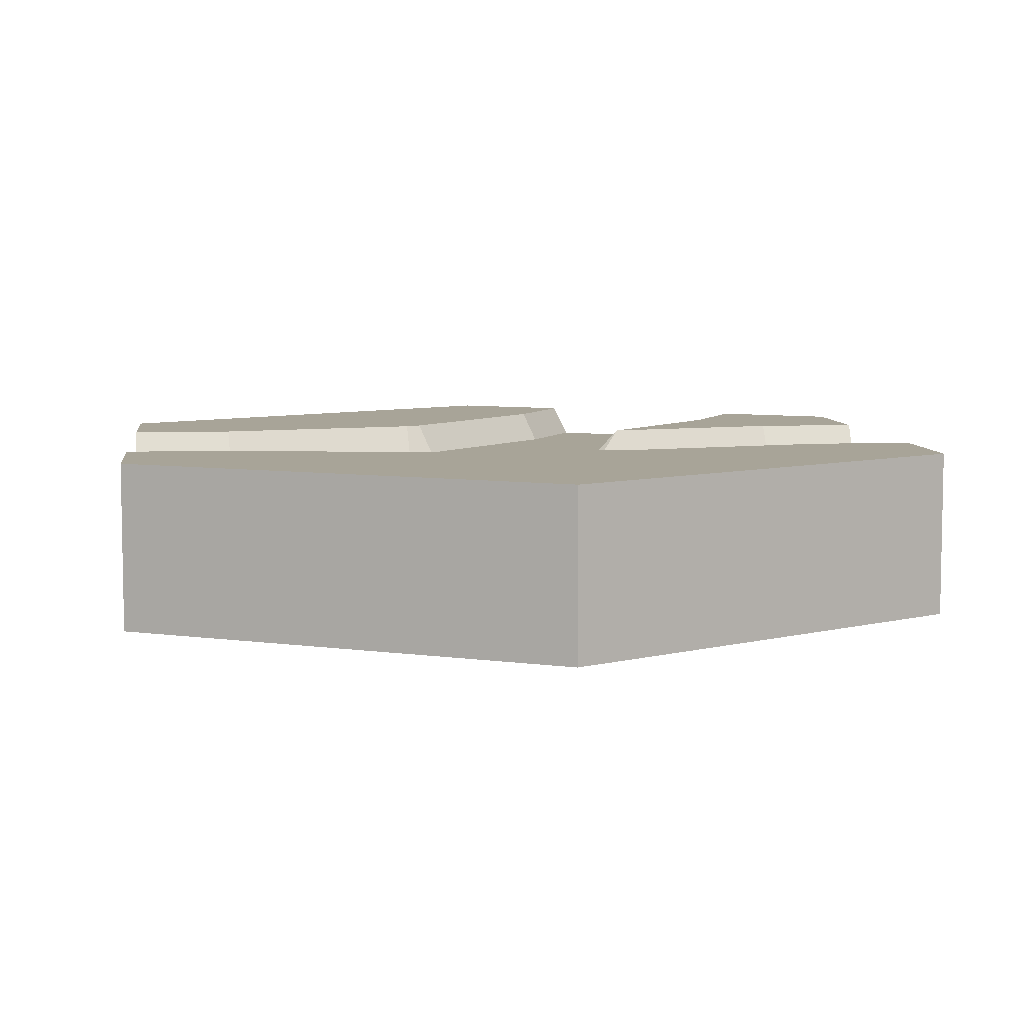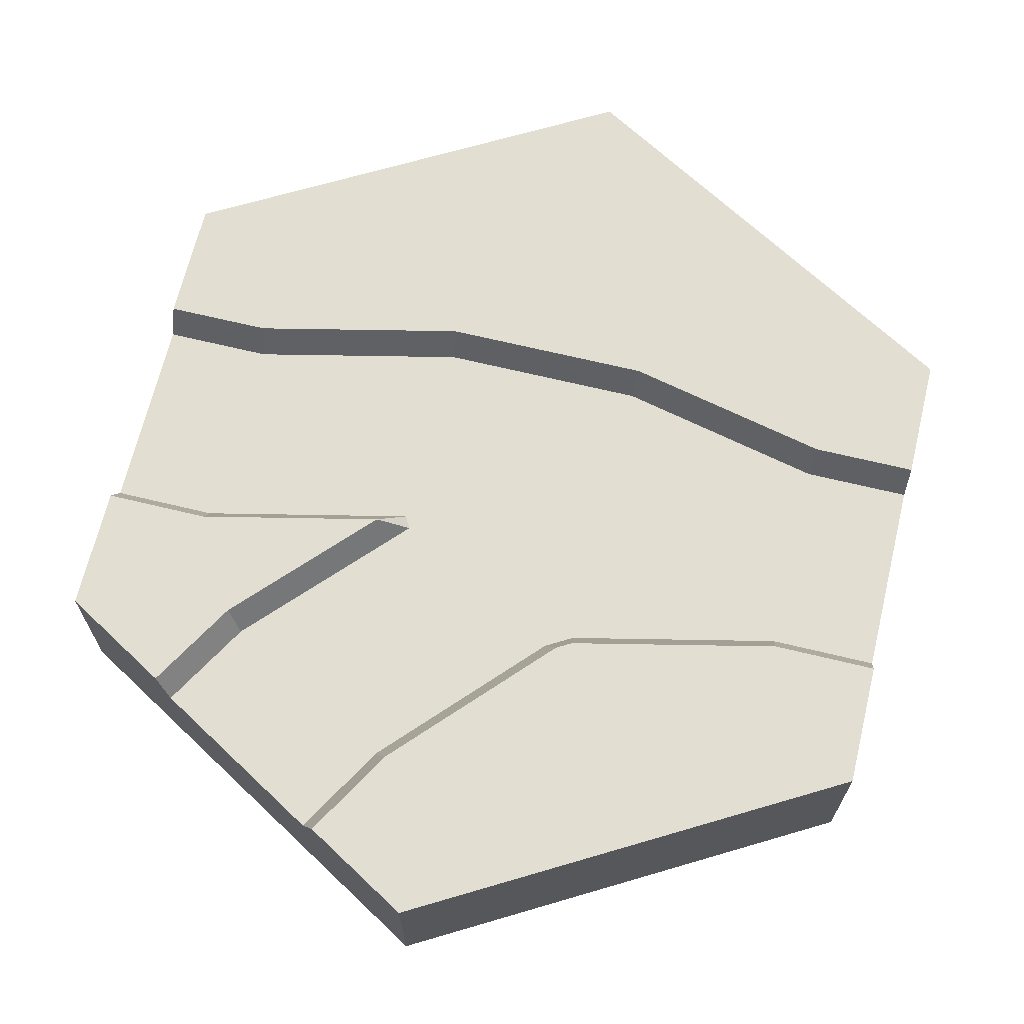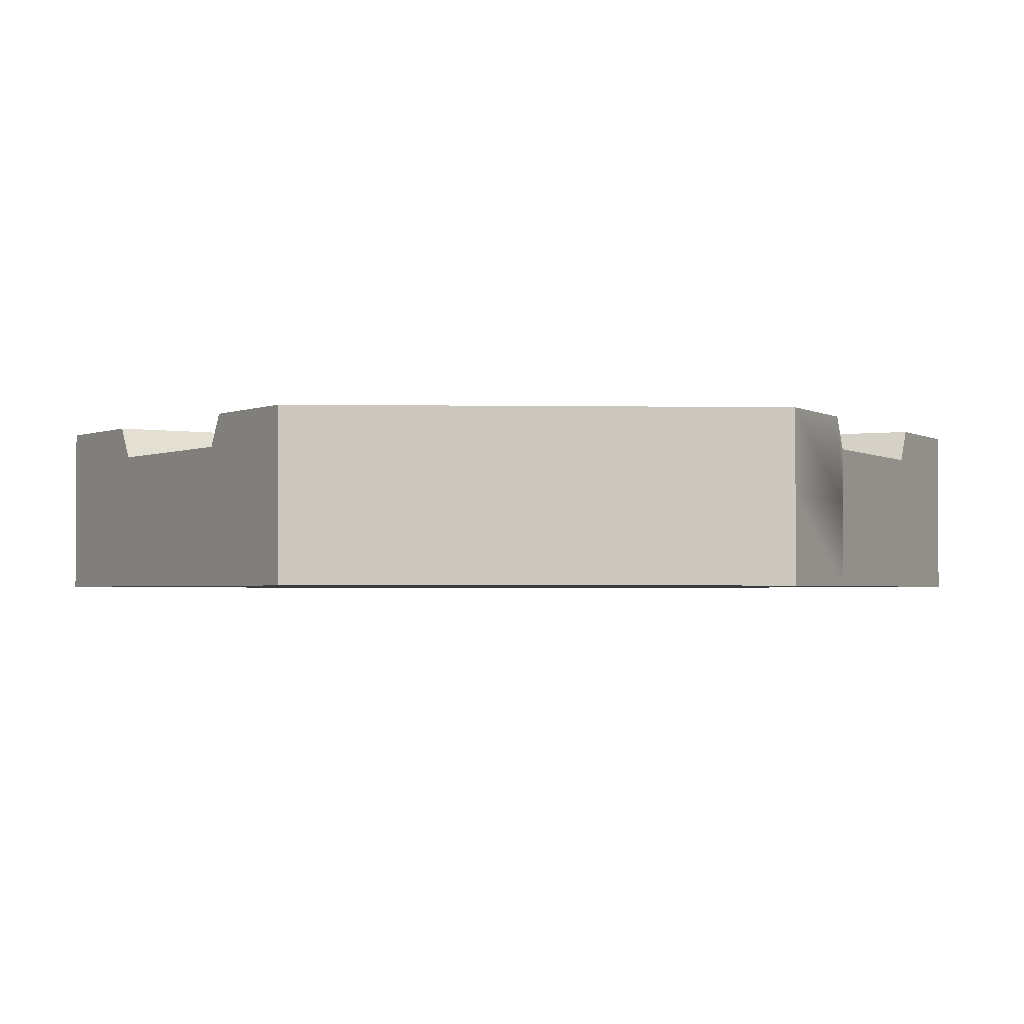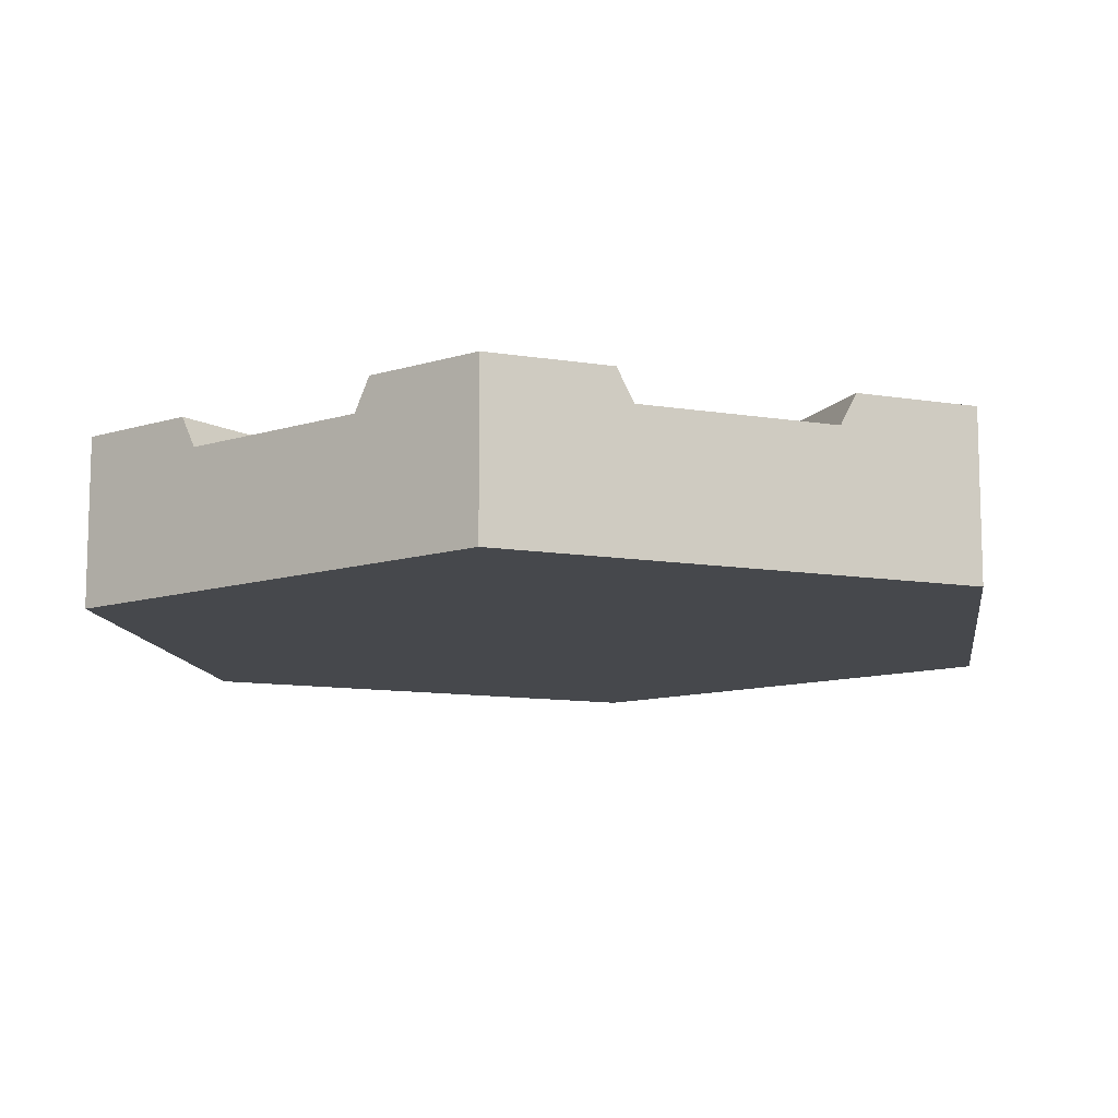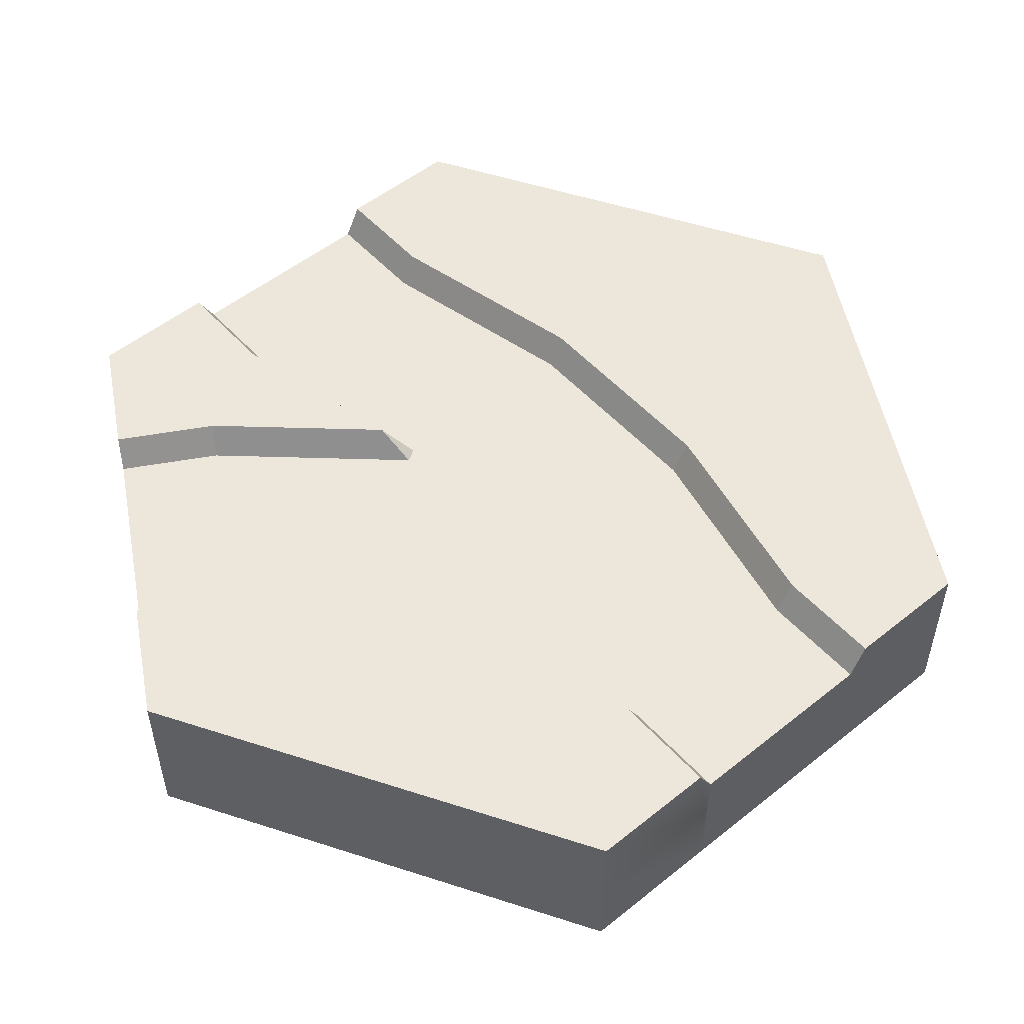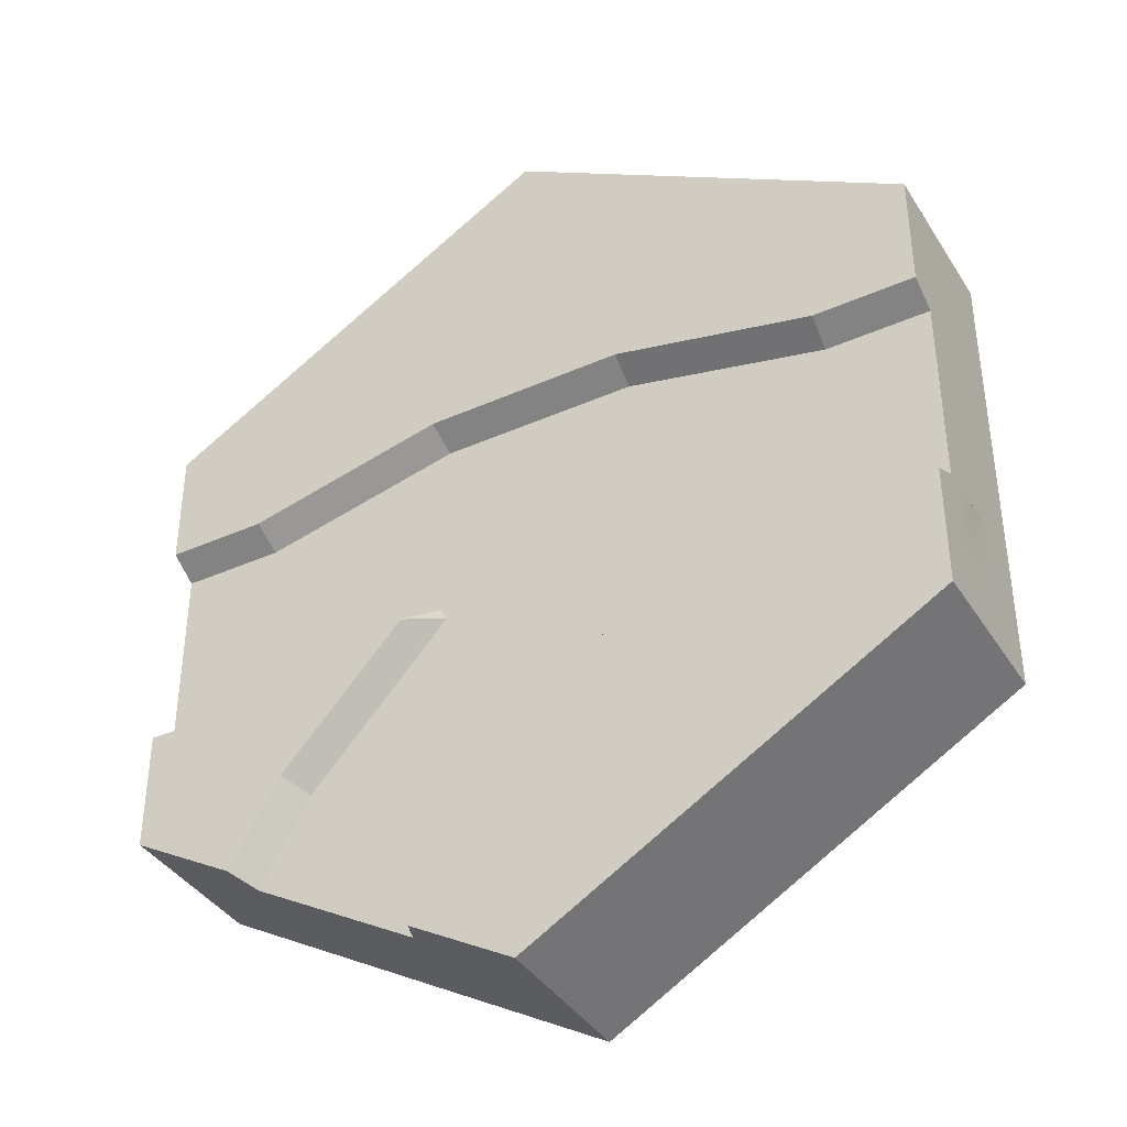
<metadata>
{"format":"obj","ext":"obj","renderer":"f3d","projection":"perspective","resolution":1024,"background":"white","views":[{"elev":7.0,"azim":-7.1,"up":"+Y"},{"elev":67.7,"azim":-166.4,"up":"+Y"},{"elev":-2.1,"azim":-153.4,"up":"+Y"},{"elev":-11.1,"azim":127.9,"up":"+Y"},{"elev":52.5,"azim":-130.8,"up":"+Y"},{"elev":-38.9,"azim":-150.9,"up":"+Z"}]}
</metadata>
<code>
o river_intersectionB
v -0.3833 0.2 -0.2141
v -0.154 0.2 -0.2649
v -0.1533 0.2 -0.2656
v -0.375 0.2 -0.1395
v -0.5 0.2 -0.1395
v -0.5 0.2 -0.2141
v -0.125 0.2 -0.1955
v -0.1524 0.2 -0.2658
v 0.00622 0.2 -0.4389
v -0.1068 0.2 -0.206
v 0.06459 0.2 -0.5401
v 0.06669 0.2 -0.3945
v 0.1292 0.2 -0.5028
v -0 0.1 -0.5774
v 0.1465 0 -0.4928
v -0 0 -0.5774
v 0.1465 0.1 -0.4928
v 0 0.1 0.5774
v -0.5 -0 0.2887
v 0 -0 0.5774
v -0.5 0.1 0.2887
v 0.5 -0 0.1195
v 0.5 0 -0.2887
v 0.5 0 -0.1195
v 0.5 -0 0.2887
v 0.3535 0 -0.3733
v -0.5 -0 0.1195
v -0.5 0 -0.1195
v -0.5 0 -0.2887
v 0.5 0.1 0.2887
v -0.5 0.1 0.1195
v -0.5 0.1 -0.2887
v 0.5 0.1 -0.1195
v 0.5 0.1 -0.2887
v 0.389 0.2 -0.3528
v 0.3708 0.2 -0.2141
v 0.4354 0.2 -0.326
v 0.3708 0.2 -0.3633
v 0.3083 0.2 -0.255
v 0.1571 0.2 -0.09068
v 0.375 0.2 -0.1395
v 0.5 0.2 -0.2141
v 0.5 0.2 -0.1395
v 0.375 0.2 0.1395
v 0.5 0.2 0.2141
v 0.5 0.2 0.1395
v 0.3833 0.2 0.2141
v 0.1333 0.2 0.2701
v 0.125 0.2 0.1955
v -0.1333 0.2 0.2701
v -0.125 0.2 0.1955
v -0.375 0.2 0.1395
v -0.3833 0.2 0.2141
v -0.5 0.2 0.1395
v -0.5 0.2 0.2141
v -0.5 0.1 -0.1195
v 0.3535 0.1 -0.3733
v 0.5 0.1 0.1195
v -0 0.2 -0.5774
v -0.5 0.2 -0.2887
v 0.5 0.2 0.2887
v 0 0.2 0.5774
v 0.1465 0.1625 -0.4928
v -0.5 0.2 0.2887
v 0.5 0.2 -0.2887
v 0.5 0.1625 -0.1195
v -0.5 0.1625 0.1195
v -0.5 0.1625 -0.1195
v 0.3535 0.1625 -0.3733
v 0.5 0.1625 0.1195
v -0.3728 0.1625 0.1195
v -0.3728 0.1625 -0.1195
v 0.0829 0.1625 -0.3826
v 0.3728 0.1625 0.1195
v 0.3772 0.1625 -0.1195
v -0.09059 0.1625 -0.1941
v 0.1186 0.1625 -0.07842
v 0.1272 0.1625 -0.0635
v 0.1228 0.1625 0.1755
v -0.1228 0.1625 0.1755
v 0.2921 0.1625 -0.2669
v -0.1228 0.1625 -0.1755
f 1 2 3
f 2 1 4
f 4 1 5
f 5 1 6
f 7 2 4
f 2 7 8
f 8 9 3
f 10 9 8
f 10 8 7
f 10 11 9
f 12 11 10
f 11 12 13
f 14 15 16
f 15 14 17
f 18 19 20
f 19 18 21
f 22 23 24
f 23 22 25
f 23 25 20
f 23 20 26
f 26 20 15
f 15 20 16
f 16 20 19
f 16 19 27
f 16 27 28
f 29 16 28
f 30 20 25
f 20 30 18
f 27 21 31
f 21 27 19
f 32 16 29
f 16 32 14
f 33 23 34
f 23 33 24
f 35 36 37
f 36 35 38
f 36 38 39
f 40 36 39
f 41 36 40
f 41 42 36
f 42 41 43
f 44 45 46
f 45 44 47
f 47 44 48
f 48 44 49
f 48 49 50
f 50 49 51
f 50 51 52
f 50 52 53
f 53 52 54
f 53 54 55
f 28 32 29
f 32 28 56
f 26 34 23
f 34 26 57
f 30 22 58
f 22 30 25
f 2 8 3
f 9 59 3
f 59 9 11
f 3 59 60
f 3 60 1
f 1 60 6
f 60 14 32
f 14 60 59
f 61 18 30
f 18 61 62
f 59 17 14
f 17 59 63
f 63 59 13
f 13 59 11
f 62 21 18
f 21 62 64
f 65 36 42
f 36 65 37
f 42 34 65
f 34 42 33
f 33 42 43
f 33 43 66
f 21 67 31
f 67 21 54
f 54 21 55
f 55 21 64
f 47 61 45
f 61 47 62
f 62 47 48
f 62 48 50
f 62 50 64
f 64 50 53
f 64 53 55
f 56 60 32
f 60 56 6
f 6 56 5
f 5 56 68
f 69 34 57
f 34 69 65
f 65 69 35
f 35 69 38
f 65 35 37
f 70 30 58
f 30 70 46
f 30 46 45
f 30 45 61
f 54 71 67
f 71 54 52
f 4 68 72
f 68 4 5
f 12 63 13
f 63 12 73
f 44 70 74
f 70 44 46
f 43 75 66
f 75 43 41
f 10 73 12
f 73 10 76
f 77 78 40
f 51 79 80
f 79 51 49
f 41 78 75
f 78 41 40
f 81 38 69
f 38 81 39
f 10 82 76
f 82 10 7
f 7 72 82
f 72 7 4
f 49 74 79
f 74 49 44
f 52 80 71
f 80 52 51
f 77 39 81
f 39 77 40
f 27 31 28
f 67 28 31
f 68 28 67
f 28 68 56
f 17 26 15
f 26 17 57
f 57 17 63
f 57 63 69
f 70 33 66
f 33 70 24
f 24 70 58
f 22 24 58
f 63 81 69
f 81 63 77
f 77 63 73
f 80 77 73
f 79 77 80
f 79 78 77
f 74 78 79
f 74 75 78
f 70 75 74
f 75 70 66
f 80 73 76
f 80 76 82
f 80 82 71
f 71 82 72
f 71 72 67
f 67 72 68

</code>
